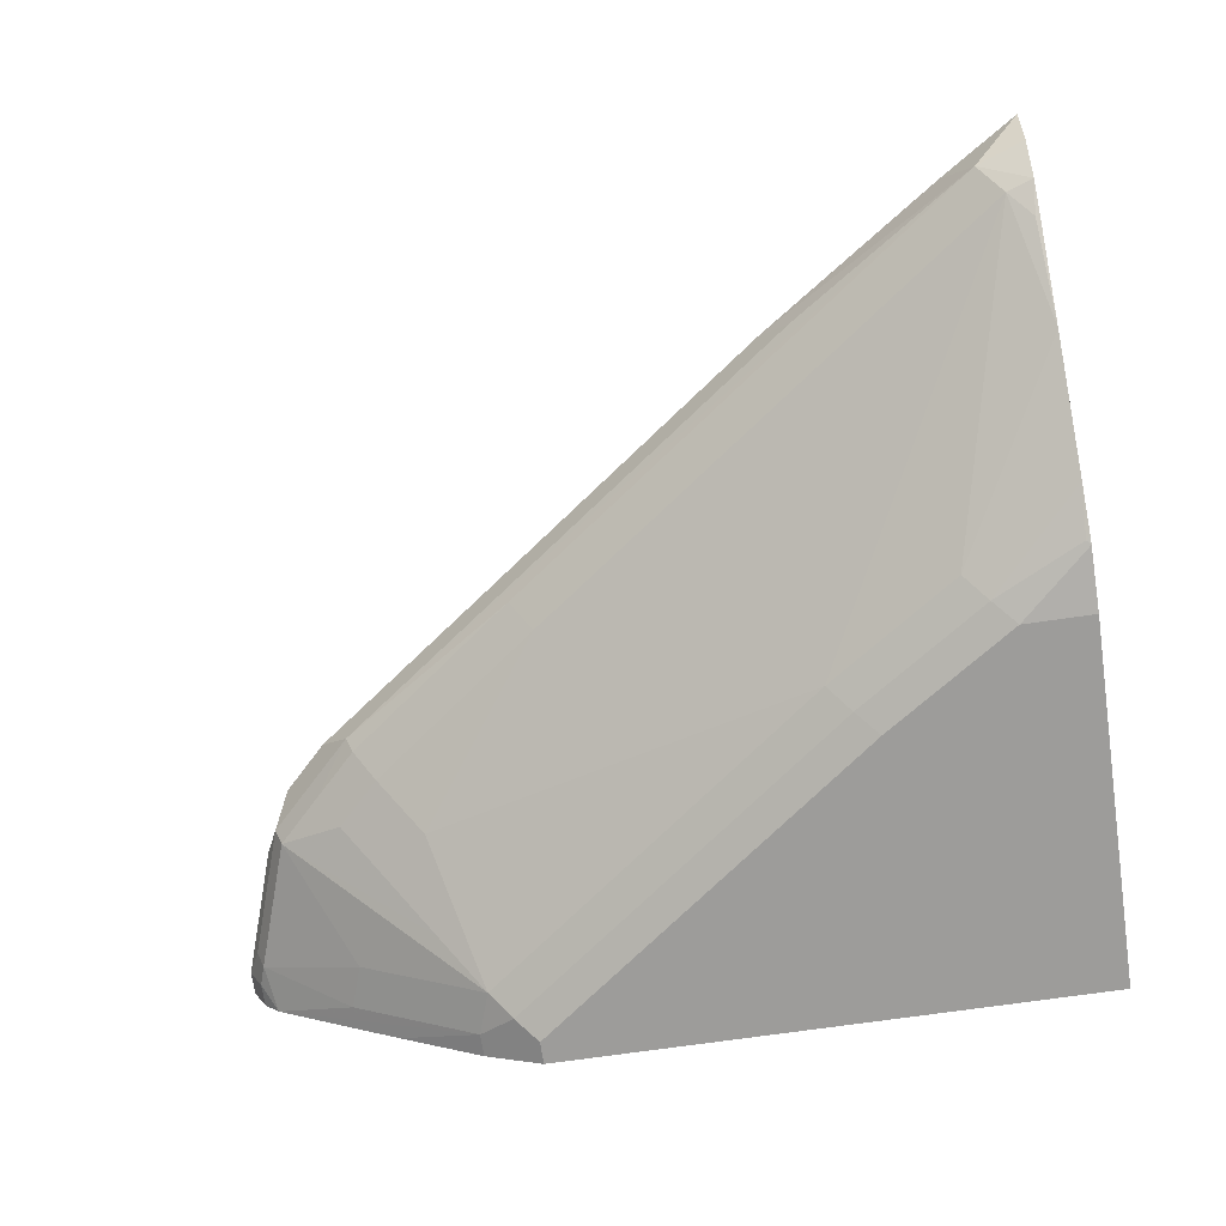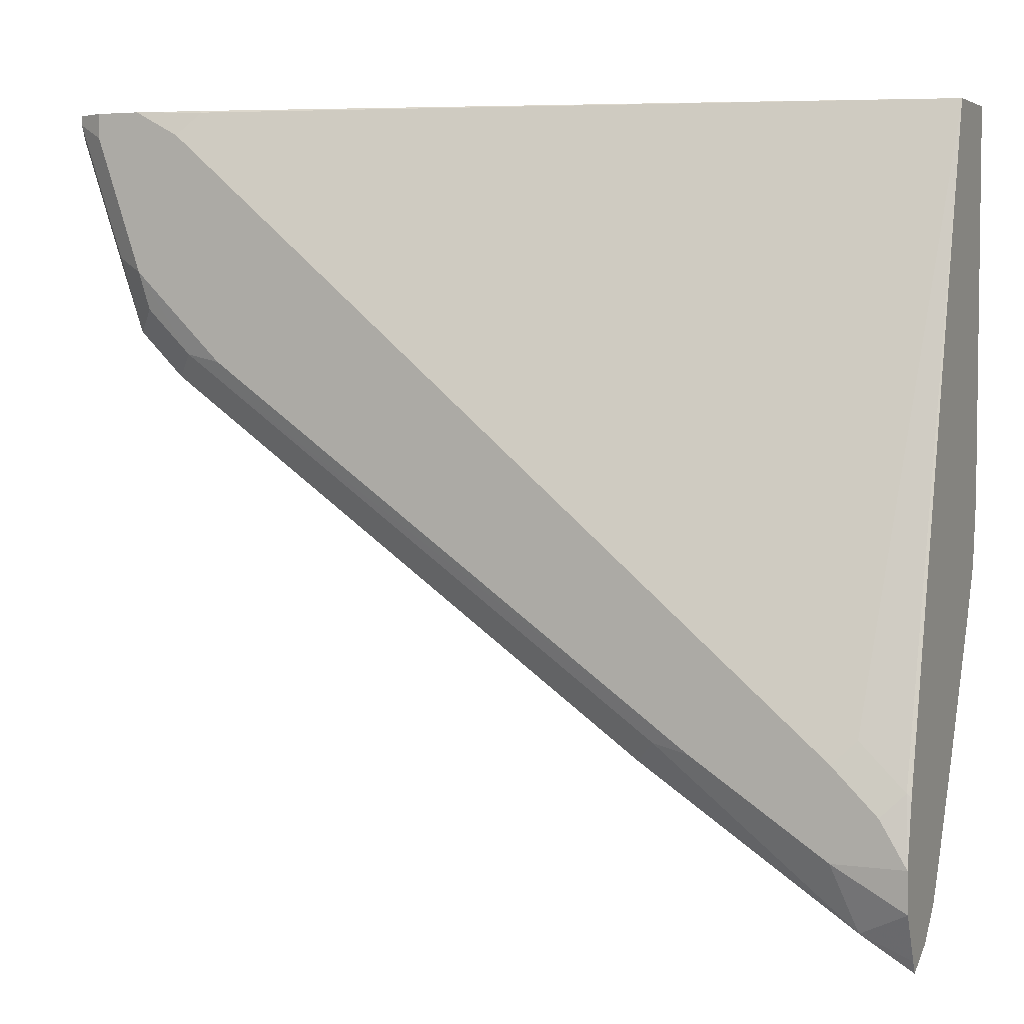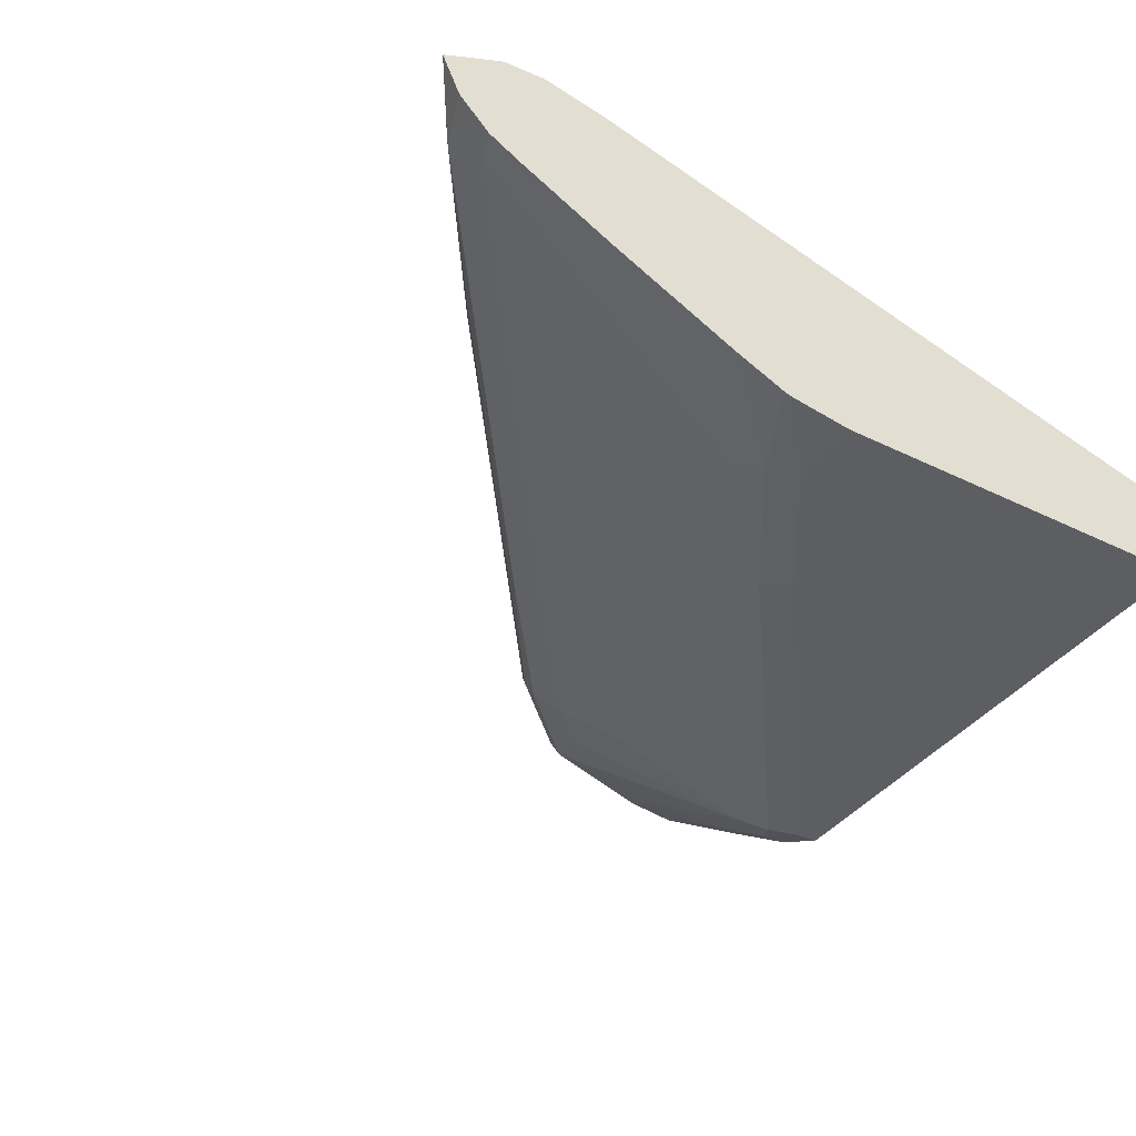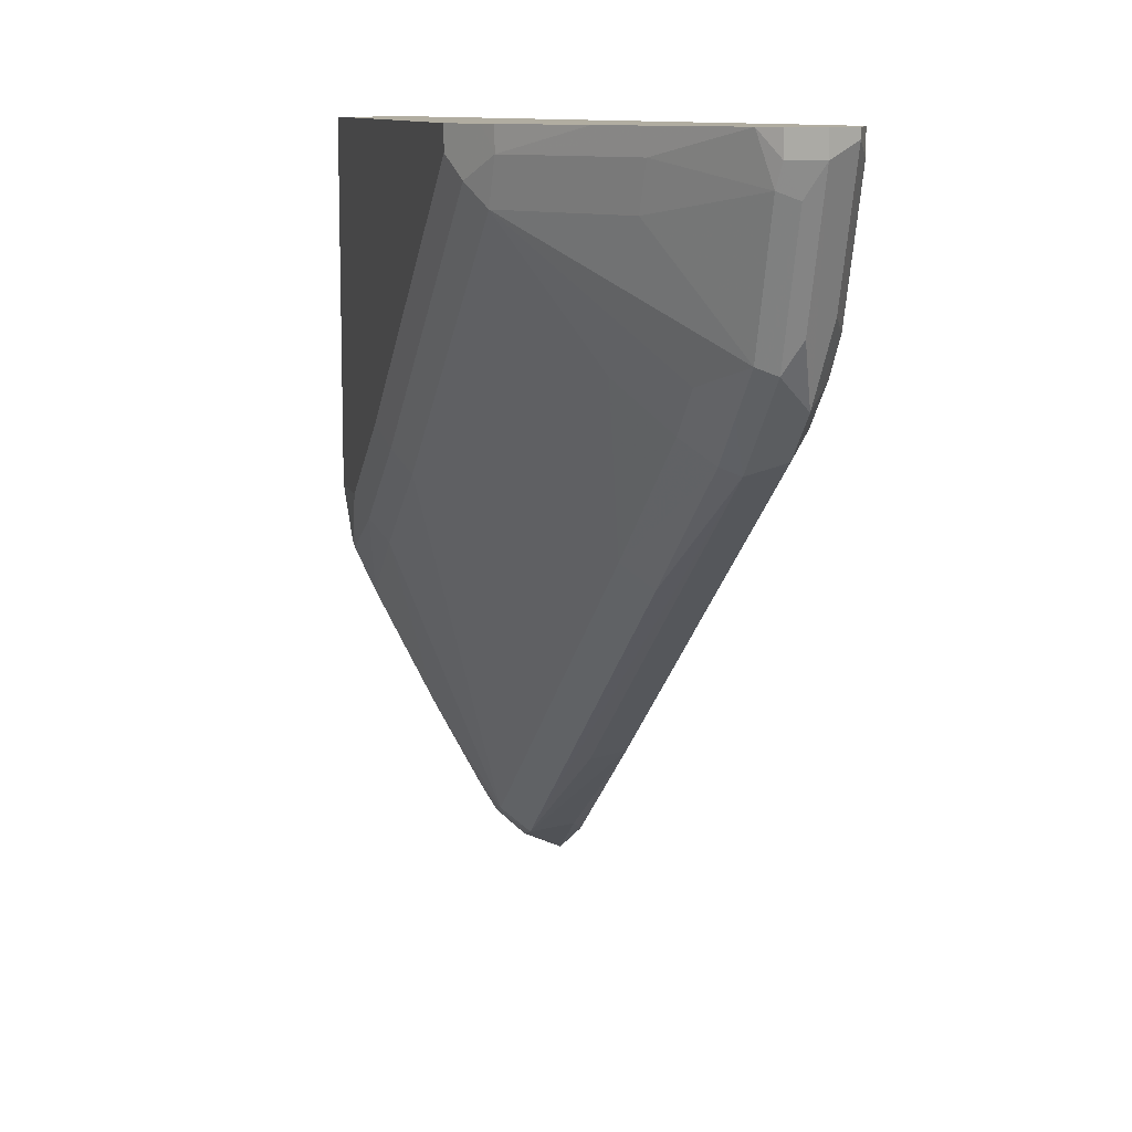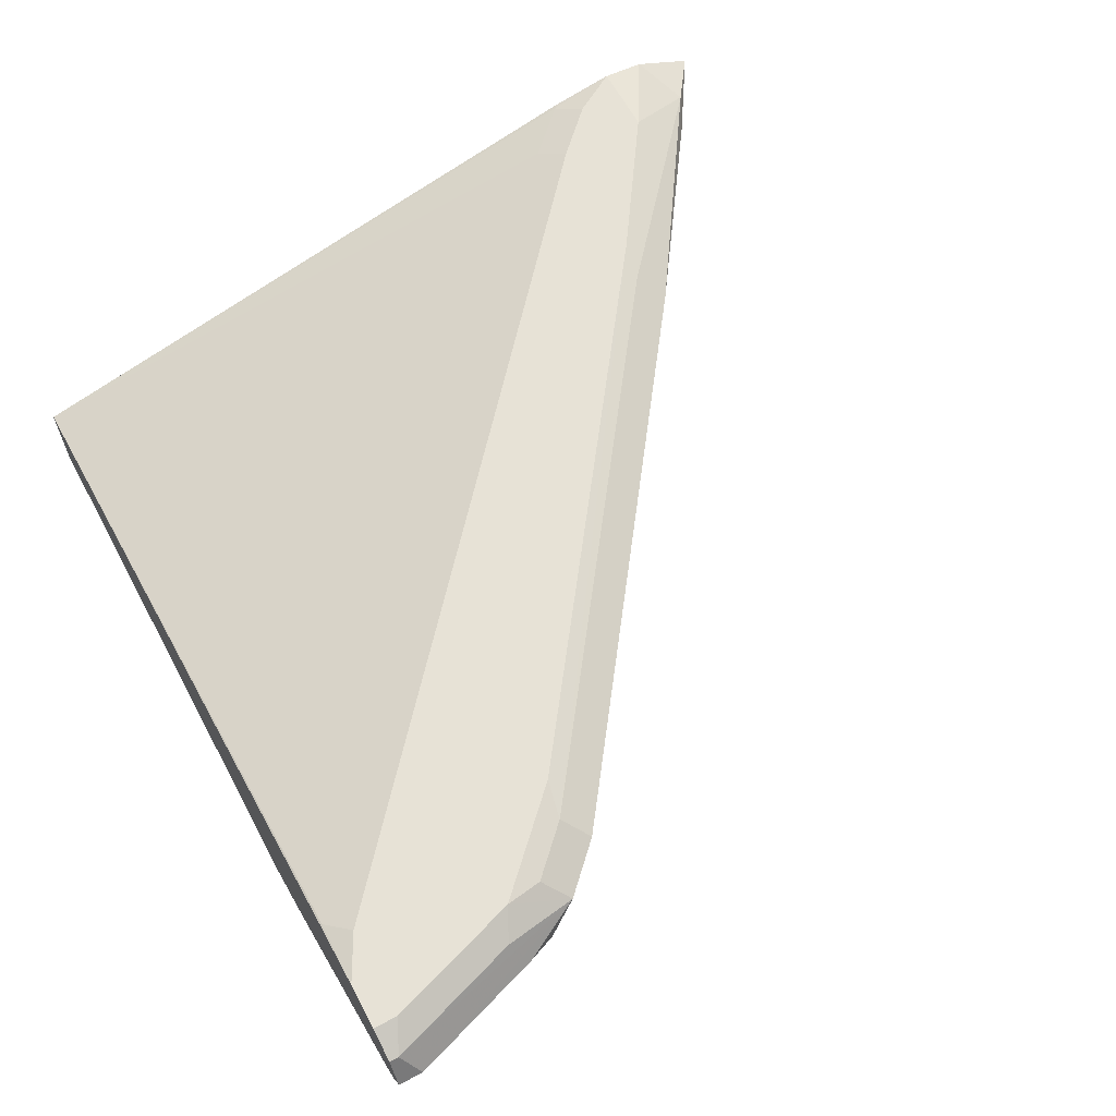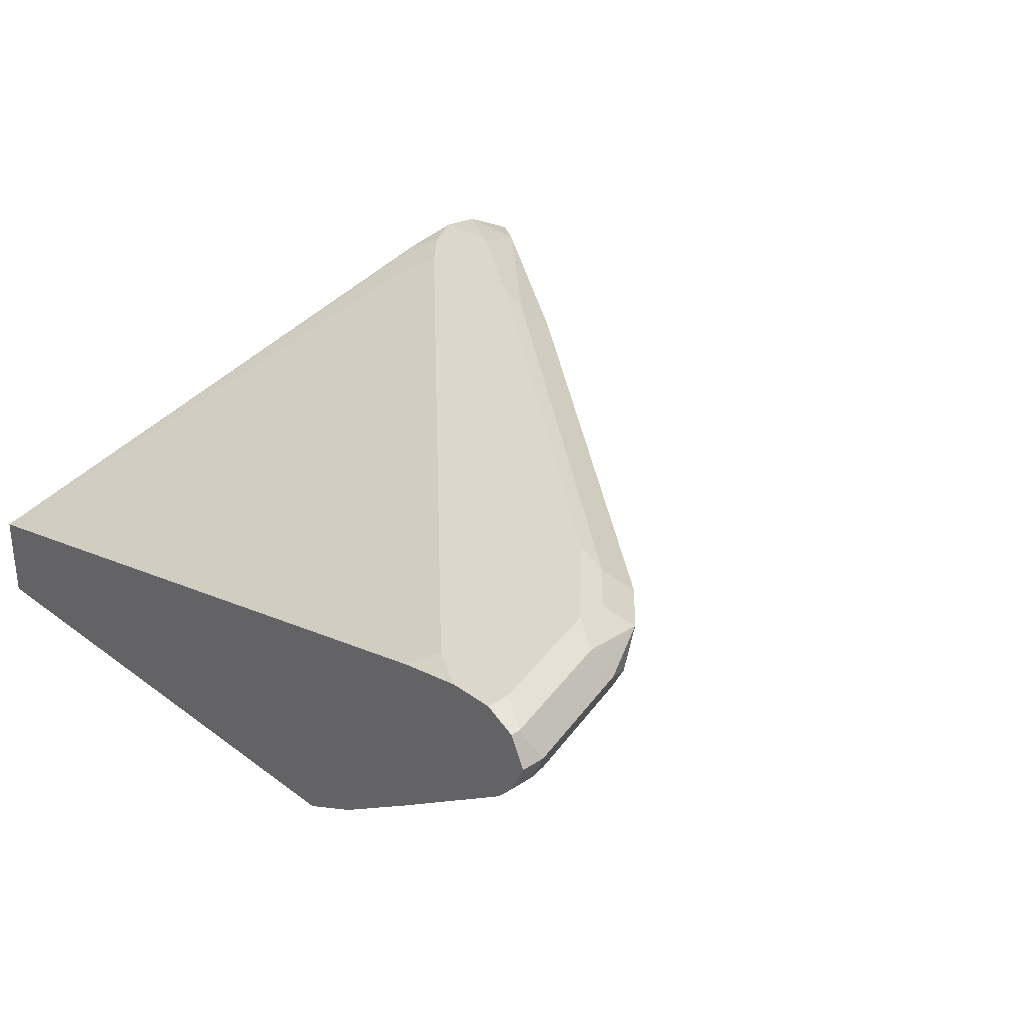
<metadata>
{"format":"obj","ext":"obj","renderer":"f3d","projection":"perspective","resolution":1024,"background":"white","views":[{"elev":-70.3,"azim":-171.7,"up":"+Y"},{"elev":4.4,"azim":-157.0,"up":"+Z"},{"elev":-38.3,"azim":-121.8,"up":"+Y"},{"elev":10.4,"azim":76.2,"up":"+Z"},{"elev":63.3,"azim":61.7,"up":"+Y"},{"elev":30.7,"azim":46.8,"up":"+Y"}]}
</metadata>
<code>
v 0.4135 0.02689 -0.858
v 0.4135 0.007627 -0.8496
v 0.4135 0.02993 -0.852
v 0.4369 0.03196 -0.8418
v 0.4511 0.02486 -0.8347
v 0.4369 0.005324 -0.8418
v 0.4135 -0.00136 -0.8411
v 0.4135 0.0409 -0.8294
v 0.4475 0.04262 -0.8098
v 0.4653 0.03907 -0.8063
v 0.5293 0.03907 -0.7636
v 0.5399 0.0284 -0.7743
v 0.476 0.0284 -0.8169
v 0.4263 -0.007994 -0.8311
v 0.4135 -0.007468 -0.8354
v 0.5257 0.0142 -0.7814
v 0.7601 0.0142 -0.6109
v 0.6713 0.005324 -0.6713
v 0.6606 -0.007994 -0.6607
v 0.4135 0.04262 -0.8098
v 0.5115 0.04262 -0.7672
v 0.7637 0.03907 -0.5932
v 0.7743 0.0284 -0.6039
v 0.5328 -0.07192 -0.6394
v 0.4689 -0.07192 -0.6819
v 0.4135 -0.03984 -0.7758
v 0.4156 -0.01599 -0.8205
v 0.4135 -0.01565 -0.8212
v 0.7956 0.0284 -0.5825
v 0.8027 0.0142 -0.5683
v 0.7778 0.005324 -0.5861
v 0.7565 0.005324 -0.6074
v 0.7459 -0.007994 -0.5967
v 0.7246 -0.0293 -0.5754
v 0.4135 0.03678 -0.7799
v 0.4156 0.03729 -0.7778
v 0.4263 0.04262 -0.7885
v 0.7459 0.04262 -0.5967
v 0.7885 0.04262 -0.5541
v 0.785 0.03907 -0.5719
v 0.5222 -0.07991 -0.6287
v 0.618 -0.07192 -0.5754
v 0.4582 -0.07991 -0.6713
v 0.4135 -0.06976 -0.716
v 0.4135 -0.06546 -0.7246
v 0.8027 0.03551 -0.547
v 0.824 0.03551 -0.4831
v 0.8311 0.02131 -0.4902
v 0.8098 0.02131 -0.5541
v 0.824 0.0142 -0.5044
v 0.7991 0.005324 -0.5648
v 0.7672 -0.007994 -0.5754
v 0.7246 -0.05061 -0.5328
v 0.7032 -0.07192 -0.5115
v 0.4135 0.03576 -0.7758
v 0.4135 -0.04261 -0.4787
v 0.4369 0.03729 -0.7566
v 0.4475 0.04262 -0.7672
v 0.8098 0.04262 -0.4902
v 0.5115 -0.08525 -0.618
v 0.4475 -0.08525 -0.6607
v 0.6074 -0.07991 -0.5648
v 0.5968 -0.08525 -0.5541
v 0.6926 -0.07991 -0.5008
v 0.4156 -0.07991 -0.6926
v 0.4135 -0.0794 -0.6946
v 0.824 0.03551 -0.4787
v 0.8311 0.02131 -0.4787
v 0.824 0.007101 -0.4902
v 0.8205 0.005324 -0.5008
v 0.7672 -0.0293 -0.5115
v 0.7104 -0.07103 -0.4902
v 0.7574 0.03708 -0.4787
v 0.7565 0.03729 -0.4795
v 0.7672 0.04262 -0.4902
v 0.4135 -0.08525 -0.4787
v 0.8098 0.04262 -0.4787
v 0.4135 -0.08525 -0.6607
v 0.4135 -0.08093 -0.6906
v 0.6819 -0.08525 -0.4902
v 0.7027 -0.07487 -0.4787
v 0.824 0.007101 -0.4787
v 0.8163 -0.001047 -0.4787
v 0.7743 -0.02841 -0.4902
v 0.7104 -0.07103 -0.4787
v 0.7524 -0.04365 -0.4787
v 0.7885 0.04262 -0.4787
v 0.6819 -0.08525 -0.4787
f 41 62 63
f 43 65 44
f 41 63 60
f 41 61 43
f 42 54 64
f 42 64 62
f 43 61 65
f 47 68 48
f 47 59 77
f 47 77 67
f 47 67 68
f 48 68 82
f 48 82 69
f 48 69 50
f 48 50 49
f 50 69 70
f 50 70 51
f 44 65 66
f 41 60 61
f 34 52 53
f 39 59 47
f 29 46 47
f 51 70 71
f 29 47 48
f 29 48 49
f 29 49 30
f 30 49 50
f 30 50 51
f 31 51 52
f 39 47 46
f 31 52 33
f 33 52 34
f 34 53 54
f 34 54 42
f 35 55 36
f 36 55 56
f 36 56 57
f 36 57 58
f 36 58 37
f 31 33 32
f 51 71 54
f 60 78 61
f 51 53 52
f 61 79 65
f 62 64 63
f 63 64 80
f 64 72 81
f 64 81 80
f 65 79 66
f 69 82 83
f 69 83 70
f 61 78 79
f 70 83 84
f 72 85 81
f 72 84 83
f 72 83 86
f 72 86 85
f 73 87 74
f 74 87 75
f 80 81 88
f 29 39 46
f 70 84 71
f 60 76 78
f 60 88 76
f 60 80 88
f 54 71 84
f 54 84 72
f 54 72 64
f 56 73 74
f 56 74 75
f 56 75 58
f 56 58 57
f 56 76 88
f 56 88 81
f 56 81 85
f 56 85 86
f 56 86 83
f 56 83 82
f 56 82 68
f 56 68 67
f 56 67 77
f 56 77 87
f 56 87 73
f 60 63 80
f 51 54 53
f 29 40 39
f 19 33 34
f 25 45 26
f 4 9 10
f 4 10 11
f 4 11 12
f 4 12 13
f 4 13 5
f 4 8 9
f 5 13 12
f 5 12 6
f 6 14 15
f 6 15 7
f 6 12 16
f 6 16 17
f 6 17 18
f 6 18 19
f 6 19 14
f 8 20 9
f 9 20 37
f 3 8 4
f 2 6 7
f 1 6 2
f 1 5 6
f 1 2 7
f 1 7 15
f 1 15 28
f 1 28 26
f 1 26 45
f 1 45 44
f 1 44 66
f 26 28 27
f 9 37 58
f 1 79 78
f 1 76 56
f 1 56 55
f 1 55 35
f 1 35 20
f 1 20 8
f 1 8 3
f 1 3 4
f 1 4 5
f 1 78 76
f 9 58 75
f 1 66 79
f 9 87 77
f 17 32 18
f 18 32 19
f 19 32 33
f 19 34 24
f 20 35 36
f 20 36 37
f 21 38 22
f 22 38 39
f 17 31 32
f 22 39 40
f 22 29 23
f 24 41 43
f 24 43 25
f 24 34 42
f 24 62 41
f 25 43 44
f 25 44 45
f 9 75 87
f 22 40 29
f 17 51 31
f 24 42 62
f 17 29 30
f 9 77 59
f 17 30 51
f 9 59 39
f 9 38 21
f 9 21 10
f 10 21 11
f 11 21 22
f 11 22 23
f 11 23 12
f 9 39 38
f 12 17 16
f 14 24 25
f 14 25 26
f 14 26 27
f 17 23 29
f 14 27 15
f 14 19 24
f 12 23 17
f 15 27 28

</code>
